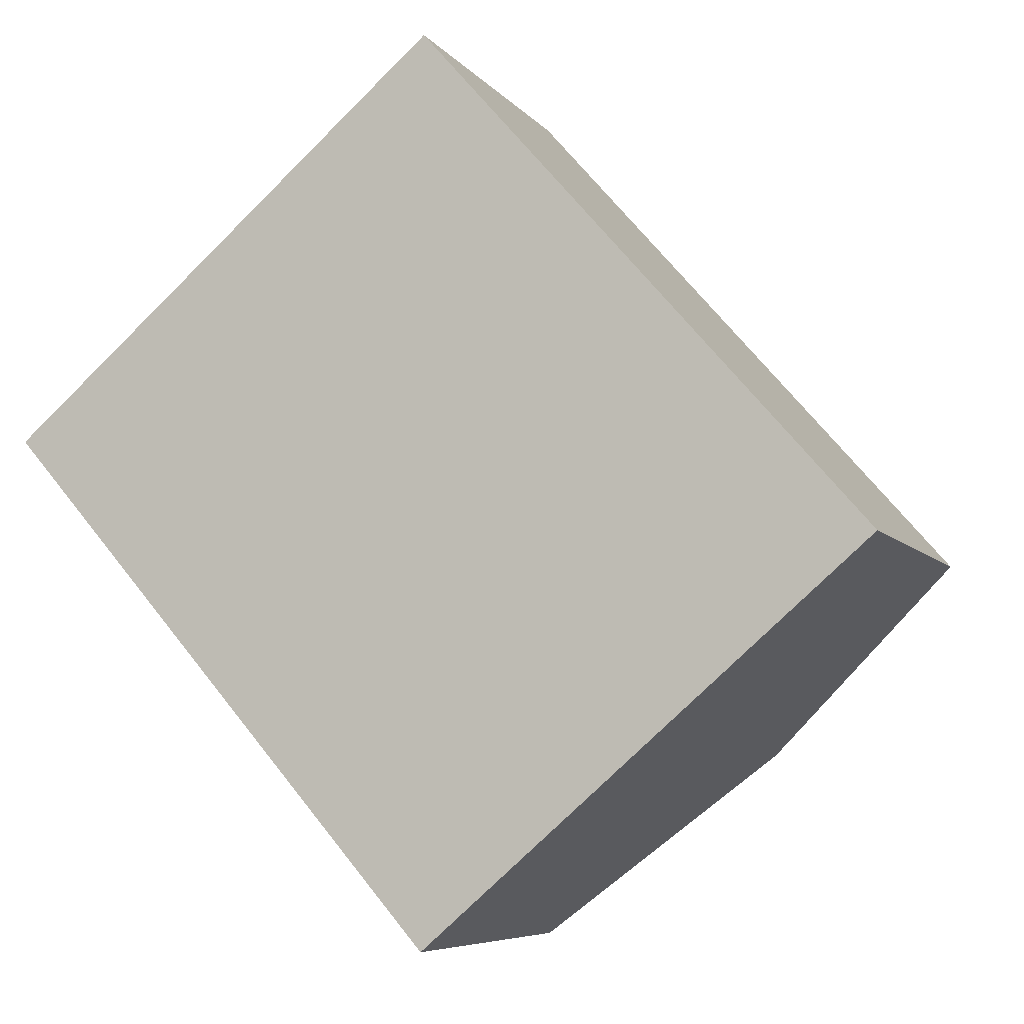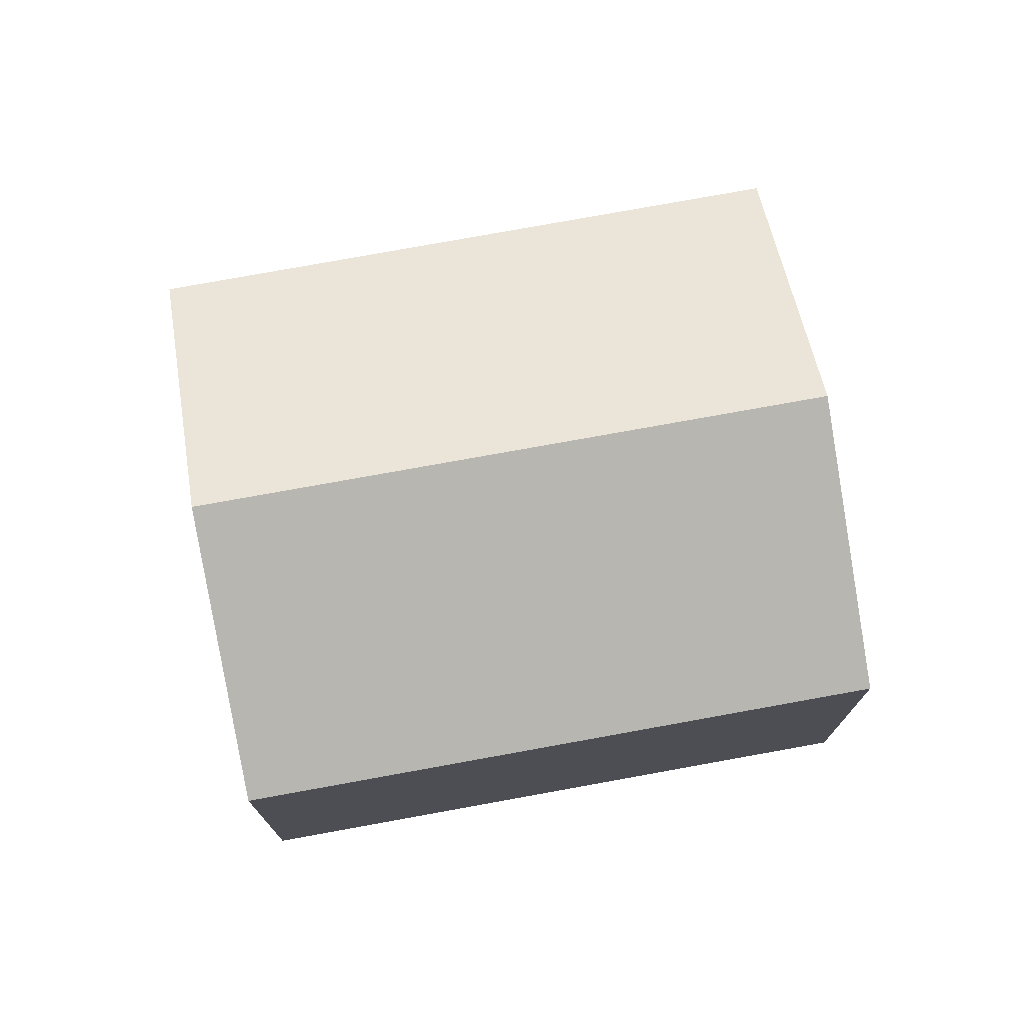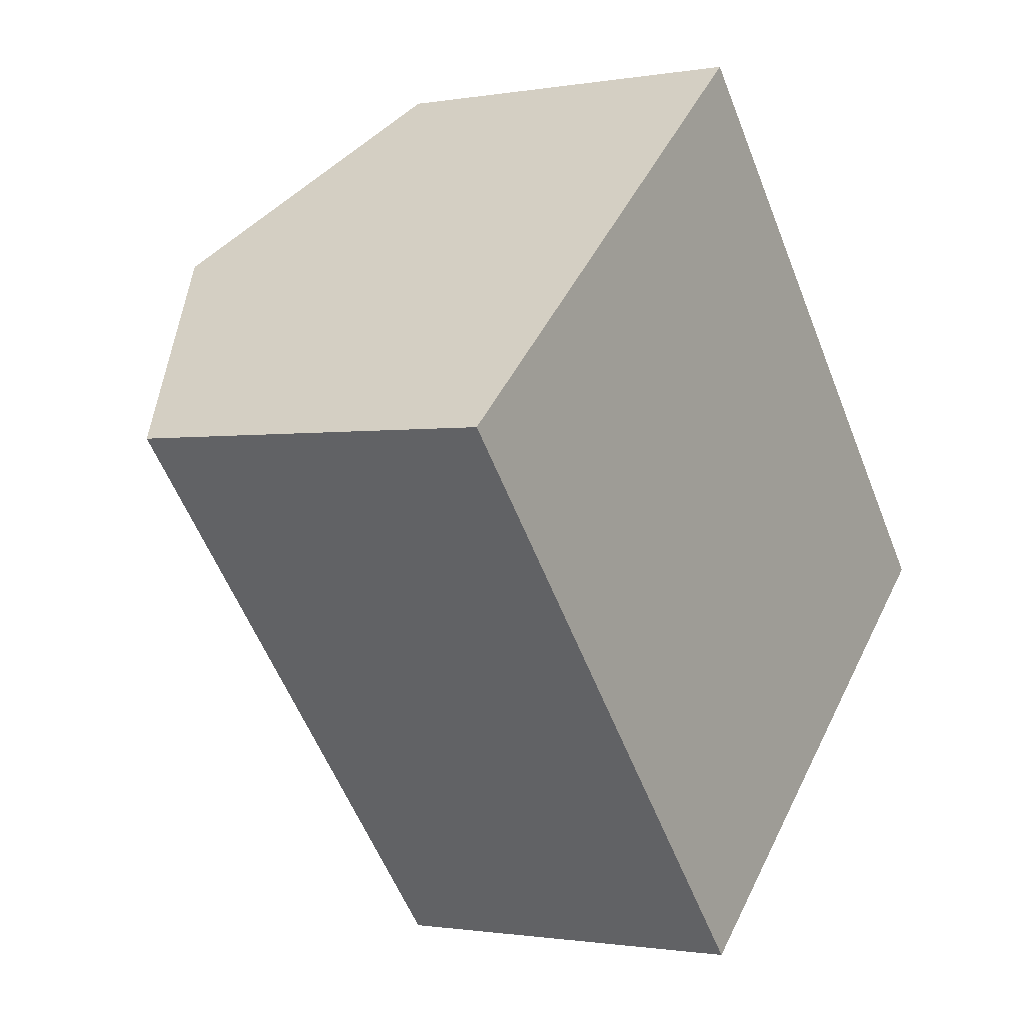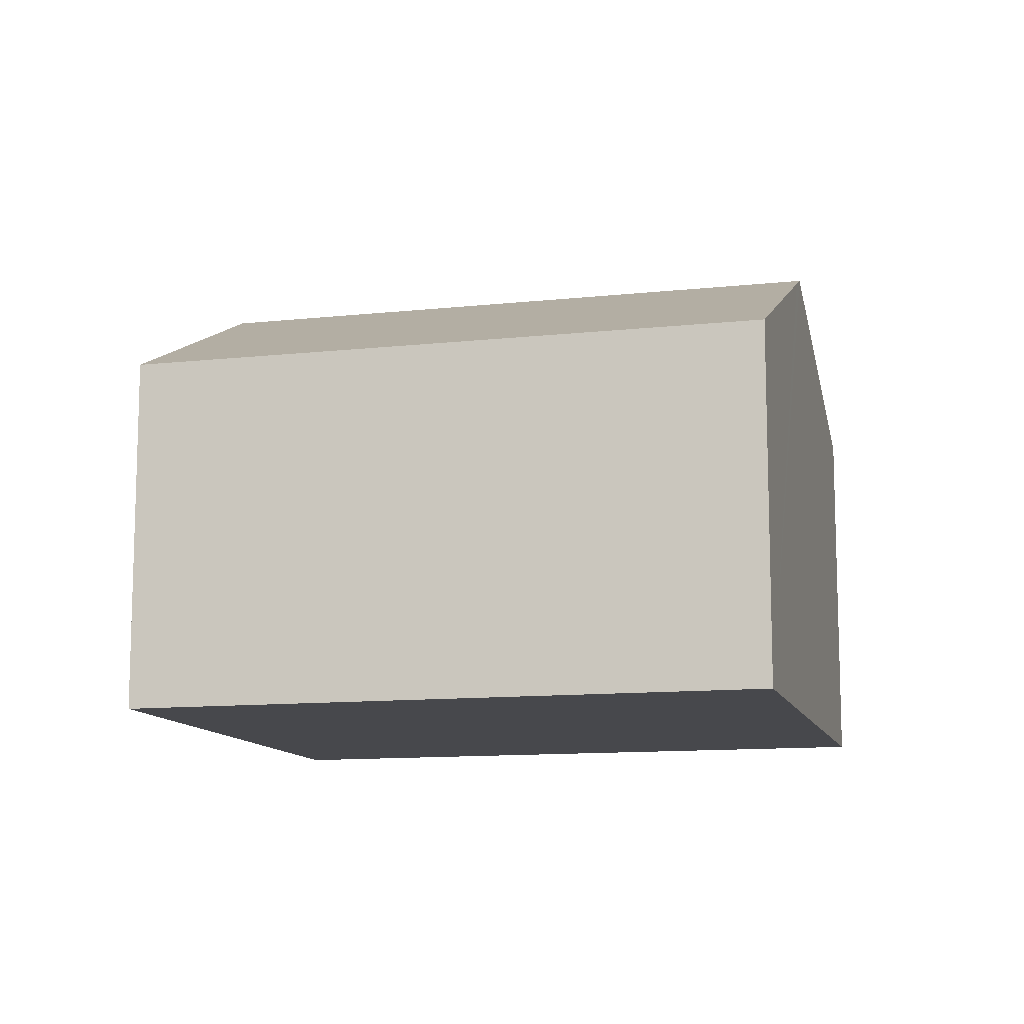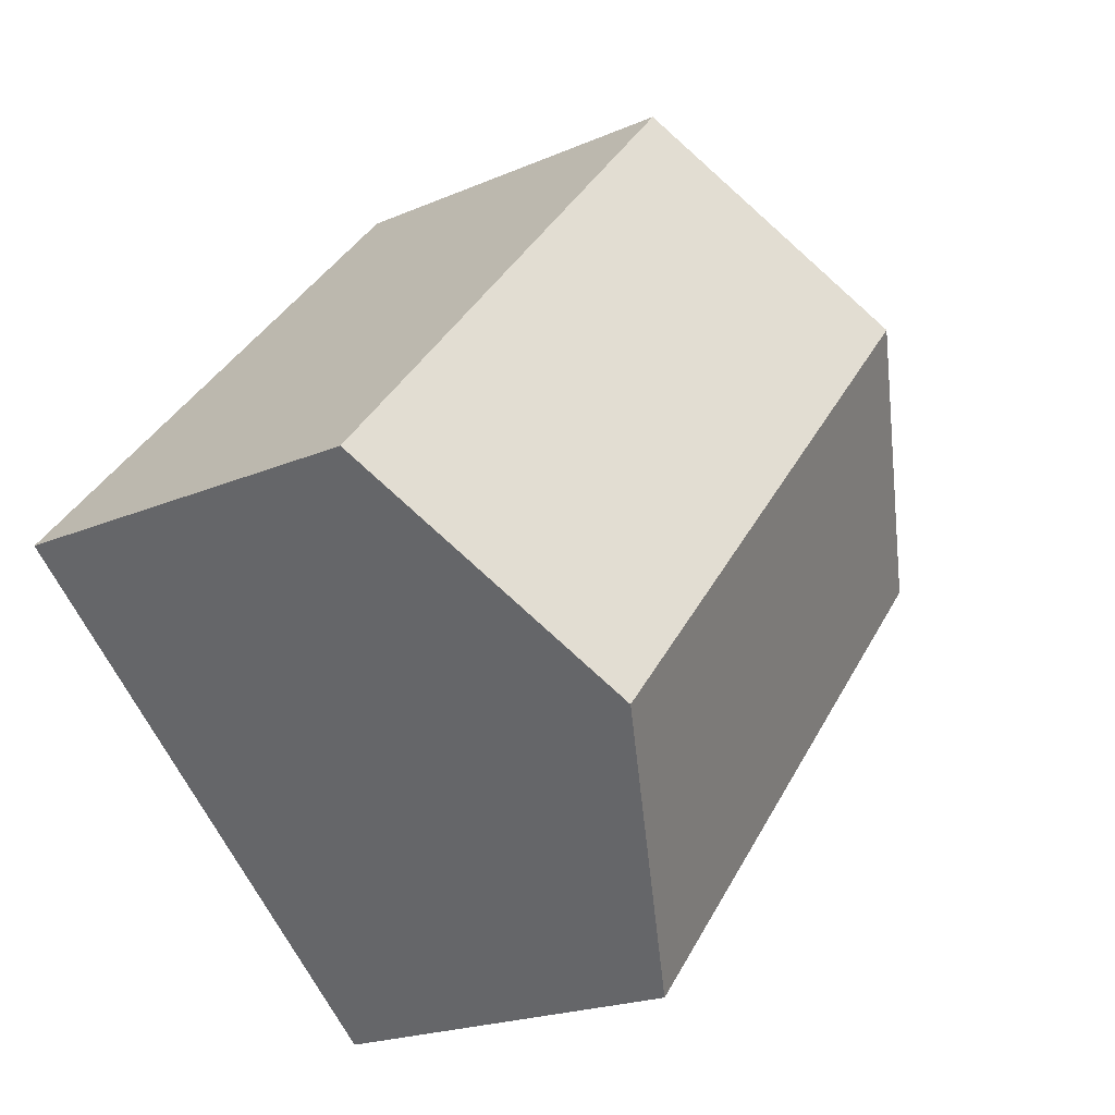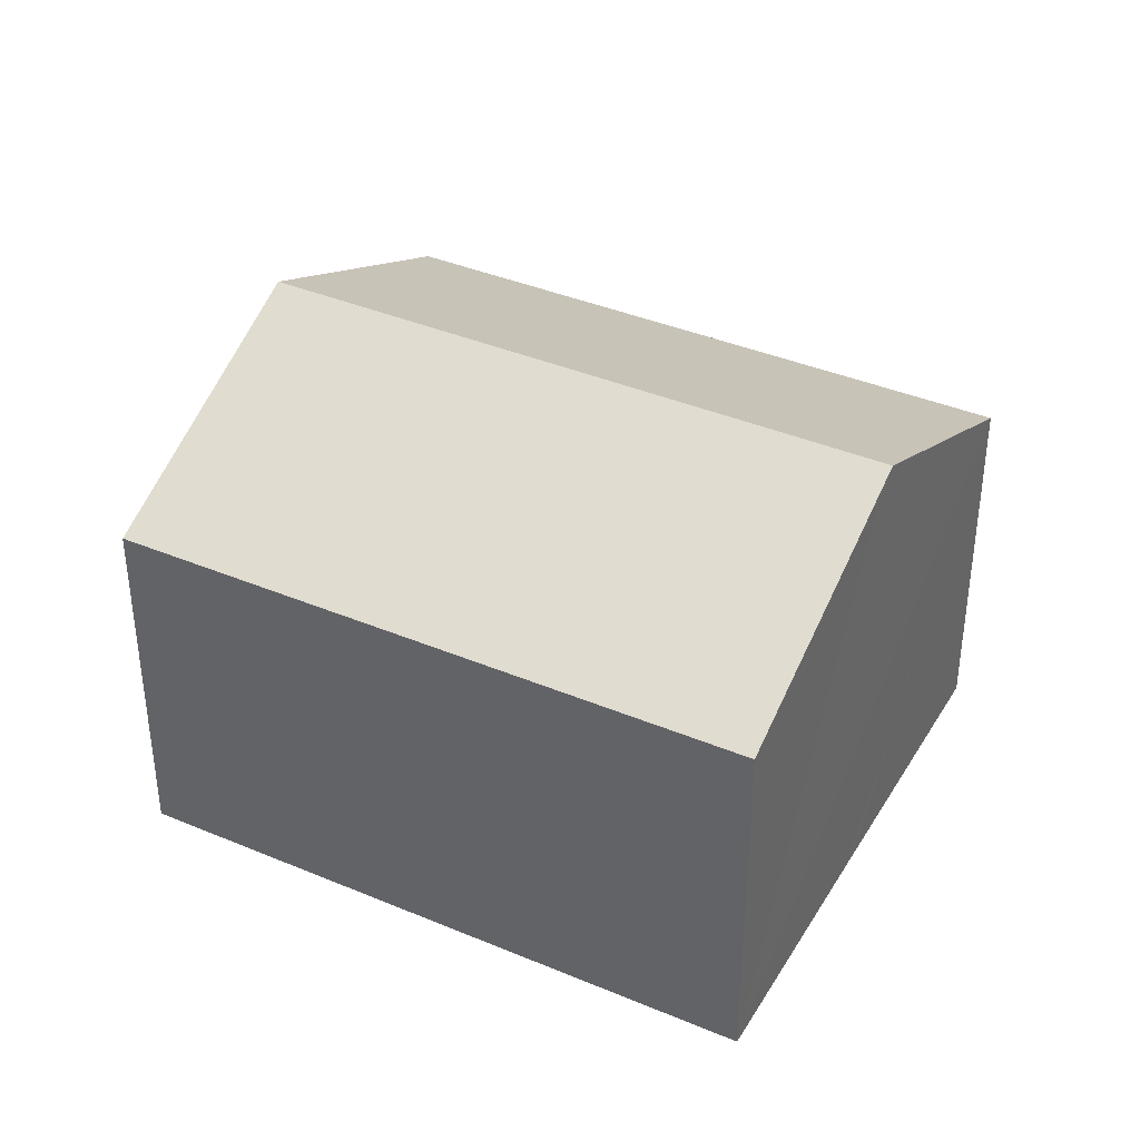
<metadata>
{"format":"obj","ext":"obj","renderer":"f3d","projection":"perspective","resolution":1024,"background":"white","views":[{"elev":-6.7,"azim":20.1,"up":"+Z"},{"elev":75.3,"azim":38.6,"up":"+Y"},{"elev":-1.1,"azim":-57.1,"up":"+Z"},{"elev":-11.6,"azim":-116.4,"up":"+Y"},{"elev":-20.7,"azim":128.1,"up":"+Z"},{"elev":38.7,"azim":-103.1,"up":"+Y"}]}
</metadata>
<code>
v  11 8.297 -5.251
v  7.317 6.155 6.358
v  14.67 6.155 -2.07
v  3.655 8.297 3.173
v  0 6.161 3.773e-16
v  7.326 6.149 -8.442
v  3.344 8.115 2.902
v  0 0 0
v  3.344 -1.777e-16 2.902
v  3.655 -1.943e-16 3.173
v  7.317 -3.893e-16 6.358
v  14.67 1.268e-16 -2.07
v  11 3.215e-16 -5.251
v  7.326 5.169e-16 -8.442
g defaultobject
f 1 2 3
f 2 1 4
f 5 1 6
f 1 5 7
f 1 7 4
f 8 7 5
f 7 8 4
f 4 8 2
f 2 8 9
f 2 9 10
f 2 10 11
f 11 3 2
f 3 11 12
f 12 1 3
f 1 12 6
f 6 12 13
f 6 13 14
f 6 8 5
f 8 6 14
f 10 12 11
f 12 10 9
f 12 9 8
f 12 8 14
f 12 14 13

</code>
